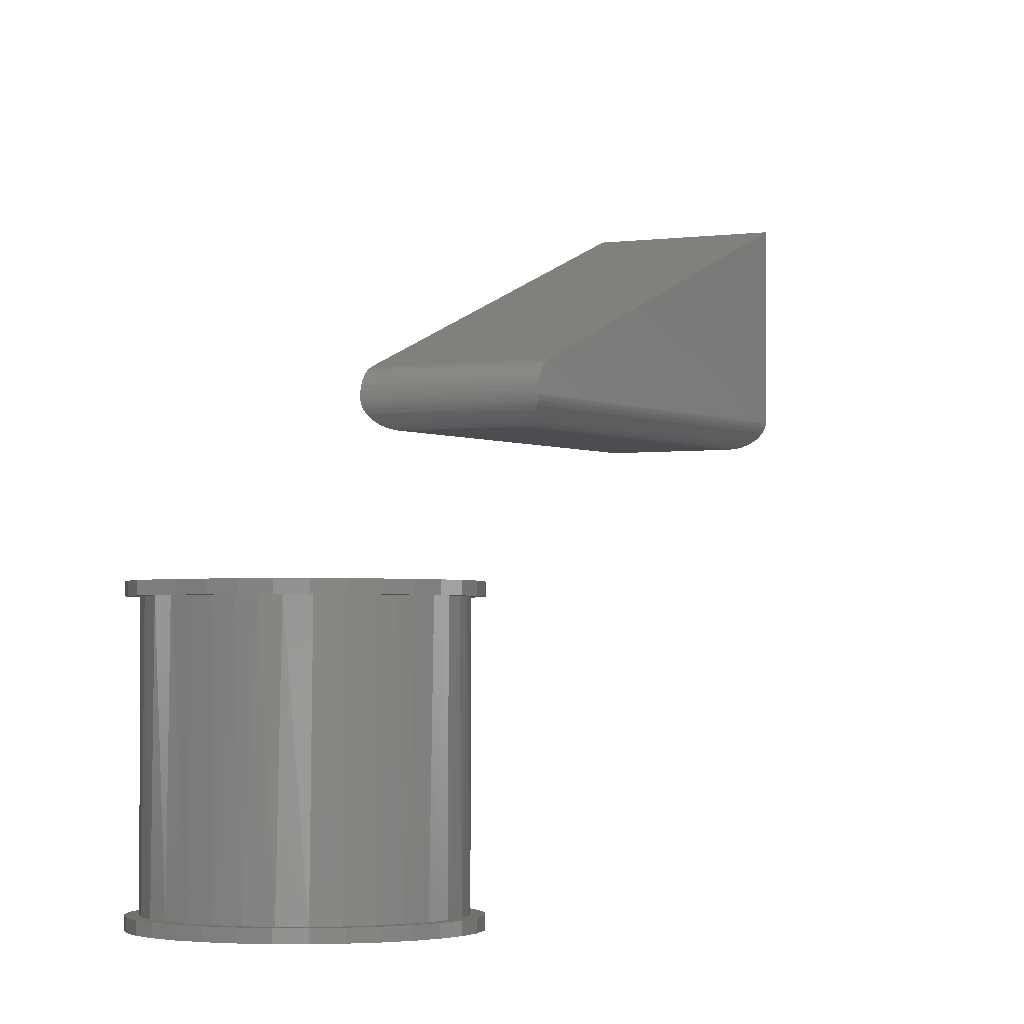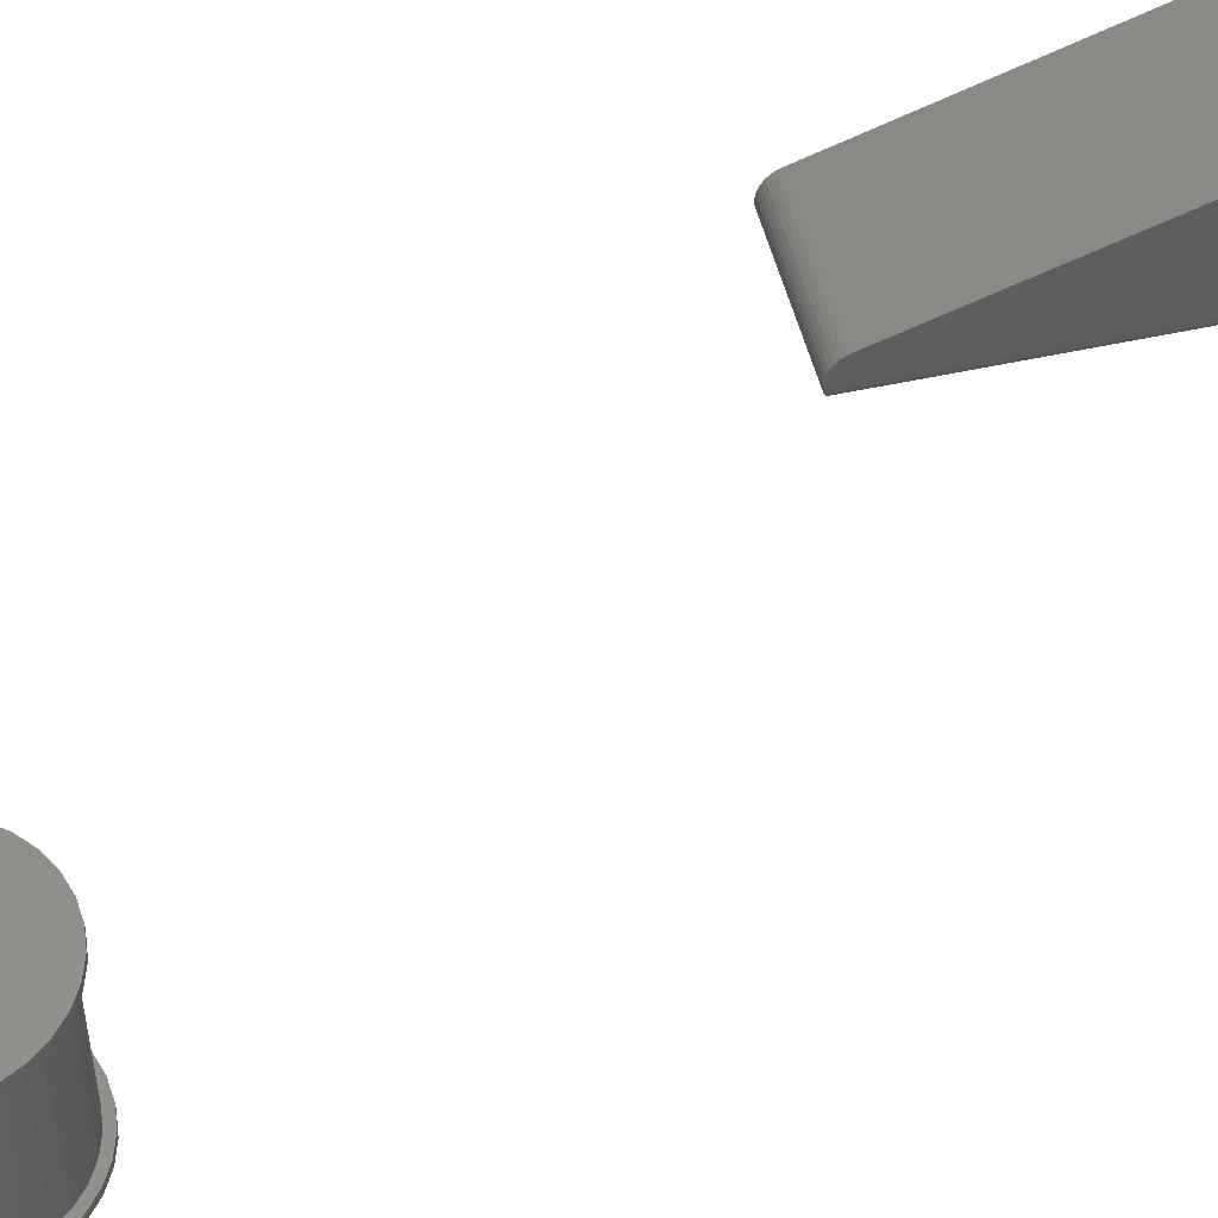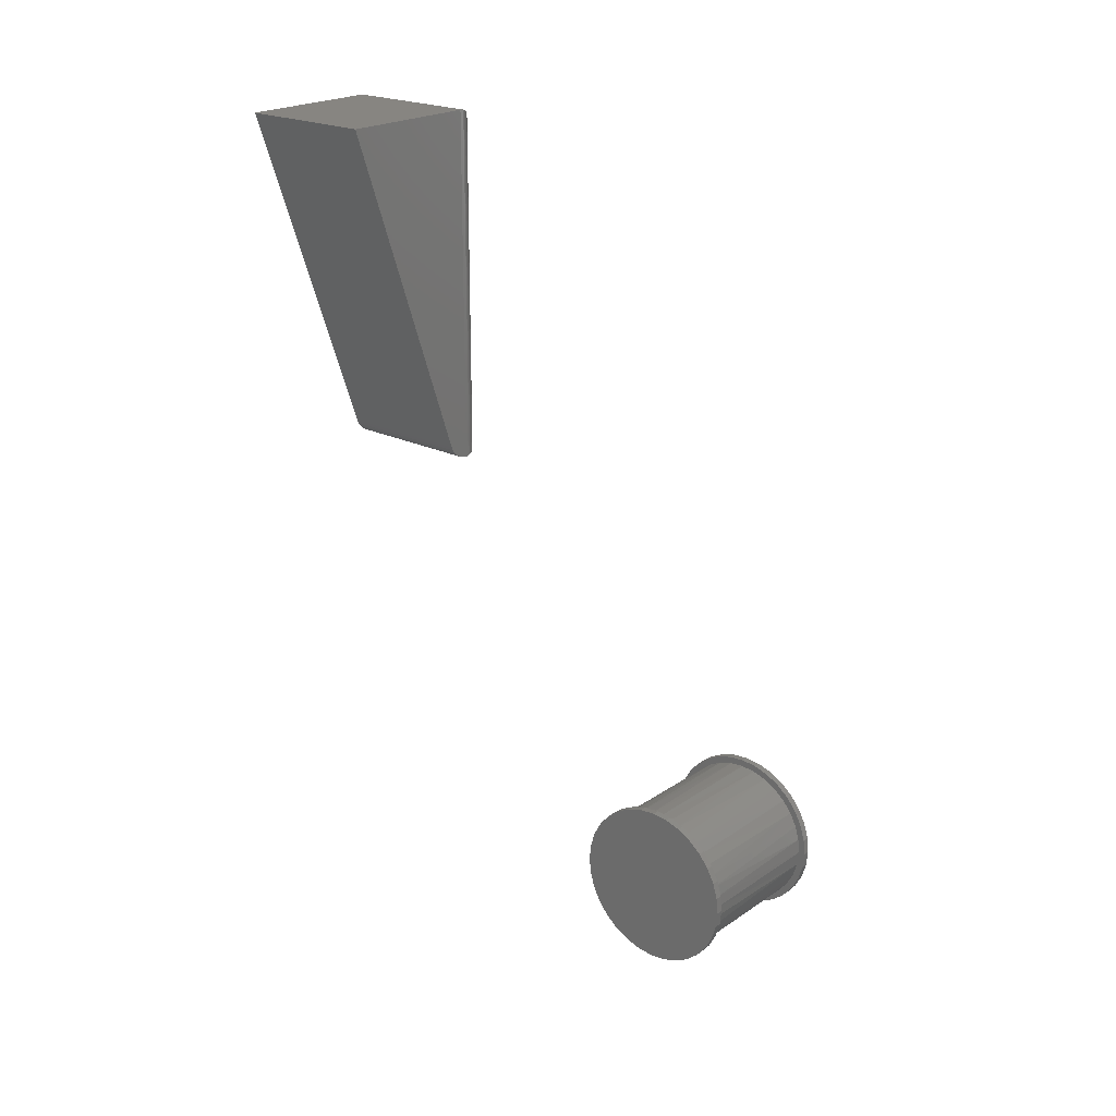
<metadata>
{"format":"stl","ext":"stl","renderer":"f3d","projection":"perspective","resolution":1024,"background":"white","views":[{"elev":-2.2,"azim":29.2,"up":"+Z"},{"elev":51.0,"azim":76.4,"up":"+Z"},{"elev":21.9,"azim":40.7,"up":"+Y"}]}
</metadata>
<code>
# stl→obj: 326 verts, 644 faces
v 0.07031 0.00826 0.3407
v 0.07031 0.004506 0.339
v 0.07031 0.001108 0.3367
v 0.07031 0.3533 0.4619
v 0.07031 -0.001828 0.3338
v 0.07031 -0.004212 0.3304
v 0.07031 -0.005969 0.3267
v 0.07031 -0.007045 0.3227
v 0.07031 -0.007408 0.3186
v 0.07031 0.3533 0.3186
v -0.07031 0.001108 0.3367
v -0.07031 0.004506 0.339
v -0.07031 0.00826 0.3407
v -0.07031 0.3533 0.4619
v -0.07031 0.3533 0.3186
v -0.07031 -0.007408 0.3186
v -0.07031 -0.007045 0.3227
v -0.07031 -0.005969 0.3267
v -0.07031 -0.004212 0.3304
v -0.07031 -0.001828 0.3338
v 0.04688 0.01603 0.2951
v -0.04688 0.01603 0.2951
v 0.04688 0.3299 0.2951
v -0.04688 0.3299 0.2951
v -0.05232 0.01059 0.2958
v -0.05173 0.3347 0.2957
v -0.06873 -0.005822 0.3101
v -0.06801 0.351 0.3085
v -0.06707 -0.004166 0.3067
v -0.0661 0.3491 0.3052
v -0.06489 -0.001983 0.3036
v -0.06368 0.3467 0.3023
v -0.06224 0.0006617 0.3009
v -0.06084 0.3438 0.2998
v -0.06079 0.002117 0.2997
v -0.0576 0.005307 0.2977
v -0.05641 0.3394 0.2972
v -0.07012 -0.00722 0.3156
v -0.07013 0.3531 0.3157
v -0.06981 -0.006903 0.3137
v -0.06982 0.3528 0.3138
v -0.06935 -0.006443 0.3119
v -0.06937 0.3523 0.312
v -0.06875 0.3517 0.3102
v 0.05173 0.3347 0.2957
v 0.0661 0.3491 0.3052
v 0.06368 0.3467 0.3023
v 0.06084 0.3438 0.2998
v 0.05641 0.3394 0.2972
v 0.07013 0.3531 0.3157
v 0.06982 0.3528 0.3138
v 0.06937 0.3523 0.312
v 0.06875 0.3517 0.3102
v 0.06801 0.351 0.3085
v 0.05232 0.01059 0.2958
v 0.0576 0.005307 0.2977
v 0.06079 0.002117 0.2997
v 0.06363 -0.00073 0.3022
v 0.06606 -0.003152 0.3051
v 0.07012 -0.00722 0.3156
v 0.06981 -0.006903 0.3137
v 0.06935 -0.006443 0.3119
v 0.06873 -0.005822 0.3101
v 0.06798 -0.005075 0.3084
v 0.3137 -0.5312 0.1719
v 0.3137 -0.5312 0.1797
v 0.3119 -0.5495 0.1719
v 0.3119 -0.5495 0.1797
v 0.3066 -0.567 0.1719
v 0.3066 -0.567 0.1797
v 0.298 -0.5832 0.1719
v 0.298 -0.5832 0.1797
v 0.2864 -0.5973 0.1719
v 0.2864 -0.5973 0.1797
v 0.2722 -0.6089 0.1719
v 0.2722 -0.6089 0.1797
v 0.2561 -0.6176 0.1719
v 0.2561 -0.6176 0.1797
v 0.2385 -0.6229 0.1719
v 0.2385 -0.6229 0.1797
v 0.2203 -0.6247 0.1719
v 0.2203 -0.6247 0.1797
v 0.2021 -0.6229 0.1719
v 0.2021 -0.6229 0.1797
v 0.1846 -0.6176 0.1719
v 0.1846 -0.6176 0.1797
v 0.1684 -0.6089 0.1719
v 0.1684 -0.6089 0.1797
v 0.1543 -0.5973 0.1719
v 0.1543 -0.5973 0.1797
v 0.1426 -0.5832 0.1719
v 0.1426 -0.5832 0.1797
v 0.134 -0.567 0.1719
v 0.134 -0.567 0.1797
v 0.1287 -0.5495 0.1719
v 0.1287 -0.5495 0.1797
v 0.1269 -0.5312 0.1719
v 0.1269 -0.5312 0.1797
v 0.3137 -0.5312 0
v 0.3137 -0.5312 0.007812
v 0.3119 -0.5495 0
v 0.3119 -0.5495 0.007812
v 0.3066 -0.567 0
v 0.3066 -0.567 0.007812
v 0.298 -0.5832 0
v 0.298 -0.5832 0.007812
v 0.2864 -0.5973 0
v 0.2864 -0.5973 0.007812
v 0.2722 -0.6089 0
v 0.2722 -0.6089 0.007812
v 0.2561 -0.6176 0
v 0.2561 -0.6176 0.007812
v 0.2385 -0.6229 0
v 0.2385 -0.6229 0.007812
v 0.2203 -0.6247 0
v 0.2203 -0.6247 0.007812
v 0.2021 -0.6229 0
v 0.2021 -0.6229 0.007812
v 0.1846 -0.6176 0
v 0.1846 -0.6176 0.007812
v 0.1684 -0.6089 0
v 0.1684 -0.6089 0.007812
v 0.1543 -0.5973 0
v 0.1543 -0.5973 0.007812
v 0.1426 -0.5832 0
v 0.1426 -0.5832 0.007812
v 0.134 -0.567 0
v 0.134 -0.567 0.007812
v 0.1287 -0.5495 0
v 0.1287 -0.5495 0.007812
v 0.1269 -0.5312 0
v 0.1269 -0.5312 0.007812
v 0.1287 -0.513 0.1719
v 0.1287 -0.513 0.1797
v 0.134 -0.4955 0.1719
v 0.134 -0.4955 0.1797
v 0.1426 -0.4793 0.1719
v 0.1426 -0.4793 0.1797
v 0.1543 -0.4652 0.1719
v 0.1543 -0.4652 0.1797
v 0.1684 -0.4536 0.1719
v 0.1684 -0.4536 0.1797
v 0.1846 -0.4449 0.1719
v 0.1846 -0.4449 0.1797
v 0.2021 -0.4396 0.1719
v 0.2021 -0.4396 0.1797
v 0.2203 -0.4378 0.1719
v 0.2203 -0.4378 0.1797
v 0.2385 -0.4396 0.1719
v 0.2385 -0.4396 0.1797
v 0.2561 -0.4449 0.1719
v 0.2561 -0.4449 0.1797
v 0.2722 -0.4536 0.1719
v 0.2722 -0.4536 0.1797
v 0.2864 -0.4652 0.1719
v 0.2864 -0.4652 0.1797
v 0.298 -0.4793 0.1719
v 0.298 -0.4793 0.1797
v 0.3066 -0.4955 0.1719
v 0.3066 -0.4955 0.1797
v 0.3119 -0.513 0.1719
v 0.3119 -0.513 0.1797
v 0.1287 -0.513 0
v 0.1287 -0.513 0.007812
v 0.134 -0.4955 0
v 0.134 -0.4955 0.007812
v 0.1426 -0.4793 0
v 0.1426 -0.4793 0.007812
v 0.1543 -0.4652 0
v 0.1543 -0.4652 0.007812
v 0.1684 -0.4536 0
v 0.1684 -0.4536 0.007812
v 0.1846 -0.4449 0
v 0.1846 -0.4449 0.007812
v 0.2021 -0.4396 0
v 0.2021 -0.4396 0.007812
v 0.2203 -0.4378 0
v 0.2203 -0.4378 0.007812
v 0.2385 -0.4396 0
v 0.2385 -0.4396 0.007812
v 0.2561 -0.4449 0
v 0.2561 -0.4449 0.007812
v 0.2722 -0.4536 0
v 0.2722 -0.4536 0.007812
v 0.2864 -0.4652 0
v 0.2864 -0.4652 0.007812
v 0.298 -0.4793 0
v 0.298 -0.4793 0.007812
v 0.3066 -0.4955 0
v 0.3066 -0.4955 0.007812
v 0.3119 -0.513 0
v 0.3119 -0.513 0.007812
v 0.2203 -0.4456 0.007812
v 0.1728 -0.4601 0.007812
v 0.1876 -0.4522 0.007812
v 0.1598 -0.4707 0.007812
v 0.1491 -0.4837 0.007812
v 0.1412 -0.4985 0.007812
v 0.1363 -0.5145 0.007812
v 0.1412 -0.564 0.007812
v 0.1363 -0.548 0.007812
v 0.1491 -0.5788 0.007812
v 0.1598 -0.5918 0.007812
v 0.1728 -0.6024 0.007812
v 0.1876 -0.6103 0.007812
v 0.2036 -0.6152 0.007812
v 0.2203 -0.6169 0.007812
v 0.237 -0.4473 0.007812
v 0.2531 -0.4522 0.007812
v 0.2679 -0.4601 0.007812
v 0.2808 -0.4707 0.007812
v 0.2915 -0.4837 0.007812
v 0.2994 -0.4985 0.007812
v 0.3043 -0.5145 0.007812
v 0.3059 -0.5312 0.007812
v 0.3043 -0.548 0.007812
v 0.2994 -0.564 0.007812
v 0.2915 -0.5788 0.007812
v 0.2808 -0.5918 0.007812
v 0.2679 -0.6024 0.007812
v 0.2531 -0.6103 0.007812
v 0.237 -0.6152 0.007812
v 0.1347 -0.5312 0.007812
v 0.2036 -0.4473 0.007812
v 0.2318 -0.6161 0.1719
v 0.2191 -0.6168 0.1719
v 0.2212 -0.4457 0.1719
v 0.1923 -0.4504 0.1719
v 0.1772 -0.4573 0.1719
v 0.1638 -0.4669 0.1719
v 0.1533 -0.478 0.1719
v 0.1448 -0.491 0.1719
v 0.1388 -0.5051 0.1719
v 0.1358 -0.518 0.1719
v 0.1381 -0.5552 0.1719
v 0.1356 -0.5434 0.1719
v 0.144 -0.57 0.1719
v 0.1526 -0.5836 0.1719
v 0.1634 -0.5952 0.1719
v 0.1764 -0.6047 0.1719
v 0.191 -0.6117 0.1719
v 0.2065 -0.6157 0.1719
v 0.2343 -0.4468 0.1719
v 0.247 -0.4499 0.1719
v 0.259 -0.4549 0.1719
v 0.271 -0.4623 0.1719
v 0.2817 -0.4715 0.1719
v 0.2906 -0.4824 0.1719
v 0.2972 -0.4935 0.1719
v 0.302 -0.5056 0.1719
v 0.3049 -0.5183 0.1719
v 0.3059 -0.5312 0.1719
v 0.302 -0.5566 0.1719
v 0.305 -0.544 0.1719
v 0.2973 -0.5687 0.1719
v 0.2909 -0.5797 0.1719
v 0.2811 -0.5915 0.1719
v 0.2694 -0.6014 0.1719
v 0.2561 -0.609 0.1719
v 0.2443 -0.6134 0.1719
v 0.1347 -0.5312 0.1719
v 0.2083 -0.4465 0.1719
v 0.2203 -0.4535 0
v 0.1771 -0.4666 0
v 0.1905 -0.4594 0
v 0.1653 -0.4762 0
v 0.1653 -0.5863 0
v 0.1771 -0.5959 0
v 0.1905 -0.6031 0
v 0.2051 -0.6076 0
v 0.2355 -0.4549 0
v 0.2501 -0.4594 0
v 0.2635 -0.4666 0
v 0.2753 -0.4762 0
v 0.2753 -0.5863 0
v 0.2635 -0.5959 0
v 0.2501 -0.6031 0
v 0.2355 -0.6076 0
v 0.2051 -0.4549 0
v 0.2203 -0.609 0
v 0.1556 -0.488 0
v 0.1484 -0.5015 0
v 0.144 -0.5161 0
v 0.1425 -0.5312 0
v 0.144 -0.5464 0
v 0.1484 -0.561 0
v 0.1556 -0.5745 0
v 0.285 -0.5745 0
v 0.2922 -0.561 0
v 0.2966 -0.5464 0
v 0.2981 -0.5312 0
v 0.2966 -0.5161 0
v 0.2922 -0.5015 0
v 0.285 -0.488 0
v 0.2355 -0.6076 0.1641
v 0.2501 -0.6031 0.1641
v 0.2635 -0.5959 0.1641
v 0.2753 -0.5863 0.1641
v 0.285 -0.5745 0.1641
v 0.2922 -0.561 0.1641
v 0.2966 -0.5464 0.1641
v 0.2981 -0.5312 0.1641
v 0.2203 -0.609 0.1641
v 0.2051 -0.6076 0.1641
v 0.1905 -0.6031 0.1641
v 0.1771 -0.5959 0.1641
v 0.1653 -0.5863 0.1641
v 0.1556 -0.5745 0.1641
v 0.1484 -0.561 0.1641
v 0.144 -0.5464 0.1641
v 0.1425 -0.5312 0.1641
v 0.2051 -0.4549 0.1641
v 0.1905 -0.4594 0.1641
v 0.1771 -0.4666 0.1641
v 0.1653 -0.4762 0.1641
v 0.1556 -0.488 0.1641
v 0.1484 -0.5015 0.1641
v 0.144 -0.5161 0.1641
v 0.2203 -0.4535 0.1641
v 0.2355 -0.4549 0.1641
v 0.2501 -0.4594 0.1641
v 0.2635 -0.4666 0.1641
v 0.2753 -0.4762 0.1641
v 0.285 -0.488 0.1641
v 0.2922 -0.5015 0.1641
v 0.2966 -0.5161 0.1641
f 1 2 3
f 4 1 3
f 4 3 5
f 4 5 6
f 4 6 7
f 4 7 8
f 4 8 9
f 4 9 10
f 11 12 13
f 14 15 16
f 14 16 17
f 14 17 18
f 14 18 19
f 14 19 20
f 14 20 11
f 14 11 13
f 4 14 1
f 1 14 13
f 10 15 4
f 4 15 14
f 21 22 23
f 23 22 24
f 24 25 26
f 24 22 25
f 27 28 29
f 28 30 29
f 31 29 30
f 30 32 31
f 33 31 32
f 32 34 33
f 33 34 35
f 36 35 34
f 34 37 36
f 36 37 26
f 36 26 25
f 16 15 38
f 38 15 39
f 38 39 40
f 40 39 41
f 40 41 42
f 42 41 43
f 42 43 27
f 27 43 44
f 27 44 28
f 23 26 45
f 23 24 26
f 28 46 30
f 30 46 47
f 30 47 32
f 32 47 48
f 32 48 34
f 34 48 49
f 34 49 37
f 37 49 45
f 37 45 26
f 15 10 39
f 39 10 50
f 39 50 41
f 41 50 51
f 41 51 43
f 43 51 52
f 43 52 44
f 44 52 53
f 44 53 28
f 28 53 54
f 28 54 46
f 21 45 55
f 21 23 45
f 55 45 49
f 55 49 56
f 56 49 48
f 56 48 57
f 57 48 47
f 57 47 58
f 58 47 46
f 58 46 59
f 59 46 54
f 10 9 50
f 50 9 60
f 50 60 51
f 51 60 61
f 51 61 52
f 52 61 62
f 52 62 53
f 53 62 63
f 53 63 54
f 54 63 64
f 54 64 59
f 22 55 25
f 22 21 55
f 25 55 56
f 25 56 36
f 36 56 57
f 36 57 35
f 33 35 57
f 57 58 33
f 33 58 31
f 31 58 59
f 31 59 29
f 29 59 64
f 29 64 27
f 1 13 2
f 2 13 12
f 2 12 3
f 3 12 11
f 3 11 5
f 5 11 20
f 5 20 6
f 6 20 19
f 6 19 7
f 7 19 18
f 7 18 8
f 8 18 17
f 8 17 9
f 9 17 16
f 9 16 60
f 60 16 38
f 60 38 61
f 61 38 40
f 61 40 62
f 62 40 42
f 62 42 63
f 63 42 27
f 63 27 64
f 65 66 67
f 67 66 68
f 67 68 69
f 69 68 70
f 69 70 71
f 71 70 72
f 71 72 73
f 73 72 74
f 73 74 75
f 75 74 76
f 75 76 77
f 77 76 78
f 77 78 79
f 79 78 80
f 79 80 81
f 81 80 82
f 81 82 83
f 83 82 84
f 83 84 85
f 85 84 86
f 85 86 87
f 87 86 88
f 87 88 89
f 89 88 90
f 89 90 91
f 91 90 92
f 91 92 93
f 93 92 94
f 93 94 95
f 95 94 96
f 95 96 97
f 97 96 98
f 99 100 101
f 101 100 102
f 101 102 103
f 103 102 104
f 103 104 105
f 105 104 106
f 105 106 107
f 107 106 108
f 107 108 109
f 109 108 110
f 109 110 111
f 111 110 112
f 111 112 113
f 113 112 114
f 113 114 115
f 115 114 116
f 115 116 117
f 117 116 118
f 117 118 119
f 119 118 120
f 119 120 121
f 121 120 122
f 121 122 123
f 123 122 124
f 123 124 125
f 125 124 126
f 125 126 127
f 127 126 128
f 127 128 129
f 129 128 130
f 129 130 131
f 131 130 132
f 97 98 133
f 133 98 134
f 133 134 135
f 135 134 136
f 135 136 137
f 137 136 138
f 137 138 139
f 139 138 140
f 139 140 141
f 141 140 142
f 141 142 143
f 143 142 144
f 143 144 145
f 145 144 146
f 145 146 147
f 147 146 148
f 147 148 149
f 149 148 150
f 149 150 151
f 151 150 152
f 151 152 153
f 153 152 154
f 153 154 155
f 155 154 156
f 155 156 157
f 157 156 158
f 157 158 159
f 159 158 160
f 159 160 161
f 161 160 162
f 161 162 65
f 65 162 66
f 131 132 163
f 163 132 164
f 163 164 165
f 165 164 166
f 165 166 167
f 167 166 168
f 167 168 169
f 169 168 170
f 169 170 171
f 171 170 172
f 171 172 173
f 173 172 174
f 173 174 175
f 175 174 176
f 175 176 177
f 177 176 178
f 177 178 179
f 179 178 180
f 179 180 181
f 181 180 182
f 181 182 183
f 183 182 184
f 183 184 185
f 185 184 186
f 185 186 187
f 187 186 188
f 187 188 189
f 189 188 190
f 189 190 191
f 191 190 192
f 191 192 99
f 99 192 100
f 193 178 176
f 194 195 172
f 172 170 194
f 196 194 170
f 170 168 196
f 196 168 197
f 197 168 166
f 197 166 198
f 198 166 164
f 198 164 199
f 200 201 130
f 130 128 200
f 202 200 128
f 128 126 202
f 203 202 126
f 126 124 203
f 203 124 204
f 204 124 122
f 204 122 205
f 205 122 120
f 206 205 120
f 206 120 207
f 207 120 118
f 207 118 116
f 180 178 193
f 180 193 182
f 182 193 208
f 182 208 209
f 182 209 184
f 184 209 210
f 184 210 186
f 186 210 211
f 186 211 188
f 211 212 188
f 190 188 212
f 212 213 190
f 192 190 213
f 213 214 192
f 215 192 214
f 102 216 217
f 102 217 104
f 104 217 218
f 104 218 106
f 106 218 219
f 106 219 108
f 219 220 108
f 110 108 220
f 220 221 110
f 112 110 221
f 112 221 222
f 112 222 207
f 114 112 207
f 207 116 114
f 132 130 201
f 132 201 223
f 132 223 199
f 132 199 164
f 100 192 215
f 100 215 216
f 100 216 102
f 174 172 195
f 174 195 224
f 174 224 193
f 174 193 176
f 225 79 81
f 81 226 225
f 83 226 81
f 85 226 83
f 145 147 227
f 141 228 229
f 229 139 141
f 230 139 229
f 139 230 231
f 231 137 139
f 137 231 232
f 232 135 137
f 135 232 233
f 233 133 135
f 234 133 233
f 235 95 236
f 93 95 235
f 237 93 235
f 91 93 237
f 238 91 237
f 89 91 238
f 238 239 89
f 89 239 240
f 240 87 89
f 241 87 240
f 85 87 241
f 85 241 242
f 226 85 242
f 227 147 149
f 151 227 149
f 243 227 151
f 244 243 151
f 153 244 151
f 153 245 244
f 246 245 153
f 155 246 153
f 247 246 155
f 157 247 155
f 157 248 247
f 249 248 157
f 159 249 157
f 250 249 159
f 161 250 159
f 161 251 250
f 251 161 252
f 253 254 67
f 69 253 67
f 69 255 253
f 255 69 71
f 256 255 71
f 257 256 71
f 73 257 71
f 73 258 257
f 258 73 75
f 259 258 75
f 260 259 75
f 77 260 75
f 77 225 260
f 79 225 77
f 65 67 254
f 65 254 252
f 65 252 161
f 97 133 234
f 97 234 261
f 97 261 236
f 97 236 95
f 143 145 227
f 143 227 262
f 143 262 228
f 143 228 141
f 199 233 198
f 198 233 232
f 198 232 197
f 232 231 197
f 196 197 231
f 231 230 196
f 194 196 230
f 230 229 194
f 195 194 229
f 229 228 195
f 224 195 228
f 228 262 224
f 193 224 262
f 262 227 193
f 208 244 209
f 209 244 245
f 209 245 210
f 245 246 210
f 211 210 246
f 246 247 211
f 212 249 213
f 213 249 250
f 213 250 214
f 223 261 199
f 199 261 234
f 199 234 233
f 193 227 208
f 208 227 243
f 208 243 244
f 211 247 212
f 212 247 248
f 212 248 249
f 252 215 251
f 251 215 214
f 251 214 250
f 216 253 217
f 253 255 217
f 218 217 255
f 255 256 218
f 220 259 221
f 221 259 260
f 221 260 222
f 260 225 222
f 207 222 225
f 225 226 207
f 206 241 205
f 205 241 240
f 205 240 204
f 204 240 239
f 204 239 203
f 203 239 238
f 203 238 202
f 202 238 237
f 202 237 200
f 200 237 235
f 200 235 201
f 215 252 216
f 216 252 254
f 216 254 253
f 218 256 219
f 219 256 257
f 219 257 220
f 220 257 258
f 220 258 259
f 207 226 206
f 206 226 242
f 206 242 241
f 261 223 236
f 236 223 201
f 236 201 235
f 175 177 263
f 173 175 263
f 264 169 265
f 169 264 266
f 266 167 169
f 267 268 123
f 123 268 269
f 269 121 123
f 121 269 270
f 263 177 179
f 263 179 181
f 183 263 181
f 271 263 183
f 272 271 183
f 185 272 183
f 185 273 272
f 274 273 185
f 275 105 107
f 276 275 107
f 277 276 107
f 109 277 107
f 278 277 109
f 171 173 263
f 171 263 279
f 171 279 265
f 171 265 169
f 280 278 109
f 280 109 111
f 280 111 113
f 280 113 115
f 280 115 117
f 280 117 119
f 280 119 121
f 280 121 270
f 266 281 167
f 167 281 282
f 167 282 165
f 165 282 283
f 165 283 163
f 163 283 284
f 163 284 131
f 131 284 285
f 131 285 129
f 129 285 286
f 129 286 127
f 127 286 287
f 127 287 125
f 125 287 267
f 125 267 123
f 275 288 105
f 105 288 289
f 105 289 103
f 103 289 290
f 103 290 101
f 101 290 291
f 101 291 99
f 99 291 292
f 99 292 191
f 191 292 293
f 191 293 189
f 189 293 294
f 189 294 187
f 187 294 274
f 187 274 185
f 280 295 278
f 278 295 296
f 278 296 277
f 277 296 297
f 277 297 276
f 276 297 298
f 276 298 275
f 275 298 299
f 275 299 288
f 288 299 300
f 288 300 289
f 289 300 301
f 289 301 290
f 290 301 302
f 290 302 291
f 295 280 303
f 303 280 270
f 303 270 304
f 304 270 269
f 304 269 305
f 305 269 268
f 305 268 306
f 306 268 267
f 306 267 307
f 307 267 287
f 307 287 308
f 308 287 286
f 308 286 309
f 309 286 285
f 309 285 310
f 310 285 284
f 310 284 311
f 263 312 279
f 279 312 313
f 279 313 265
f 265 313 314
f 265 314 264
f 264 314 315
f 264 315 266
f 266 315 316
f 266 316 281
f 281 316 317
f 281 317 282
f 282 317 318
f 282 318 283
f 283 318 311
f 283 311 284
f 312 263 319
f 319 263 271
f 319 271 320
f 320 271 272
f 320 272 321
f 321 272 273
f 321 273 322
f 322 273 274
f 322 274 323
f 323 274 294
f 323 294 324
f 324 294 293
f 324 293 325
f 325 293 292
f 325 292 326
f 326 292 291
f 326 291 302
f 319 320 312
f 313 312 320
f 321 313 320
f 314 313 321
f 322 314 321
f 315 314 322
f 323 315 322
f 297 306 298
f 305 306 297
f 296 305 297
f 304 305 296
f 295 304 296
f 303 304 295
f 306 307 298
f 298 307 308
f 298 308 299
f 299 308 309
f 299 309 300
f 300 309 310
f 300 310 301
f 301 310 311
f 301 311 302
f 302 311 318
f 302 318 326
f 326 318 317
f 326 317 325
f 325 317 316
f 325 316 324
f 324 316 315
f 324 315 323
f 146 150 148
f 150 146 144
f 150 144 152
f 152 144 142
f 152 142 154
f 76 86 78
f 78 86 84
f 78 84 80
f 80 84 82
f 154 142 156
f 156 142 140
f 156 140 158
f 158 140 138
f 158 138 160
f 160 138 136
f 160 136 162
f 162 136 134
f 162 134 66
f 66 134 98
f 66 98 68
f 68 98 96
f 68 96 70
f 70 96 94
f 70 94 72
f 72 94 92
f 72 92 74
f 74 92 90
f 74 90 76
f 76 90 88
f 76 88 86

</code>
